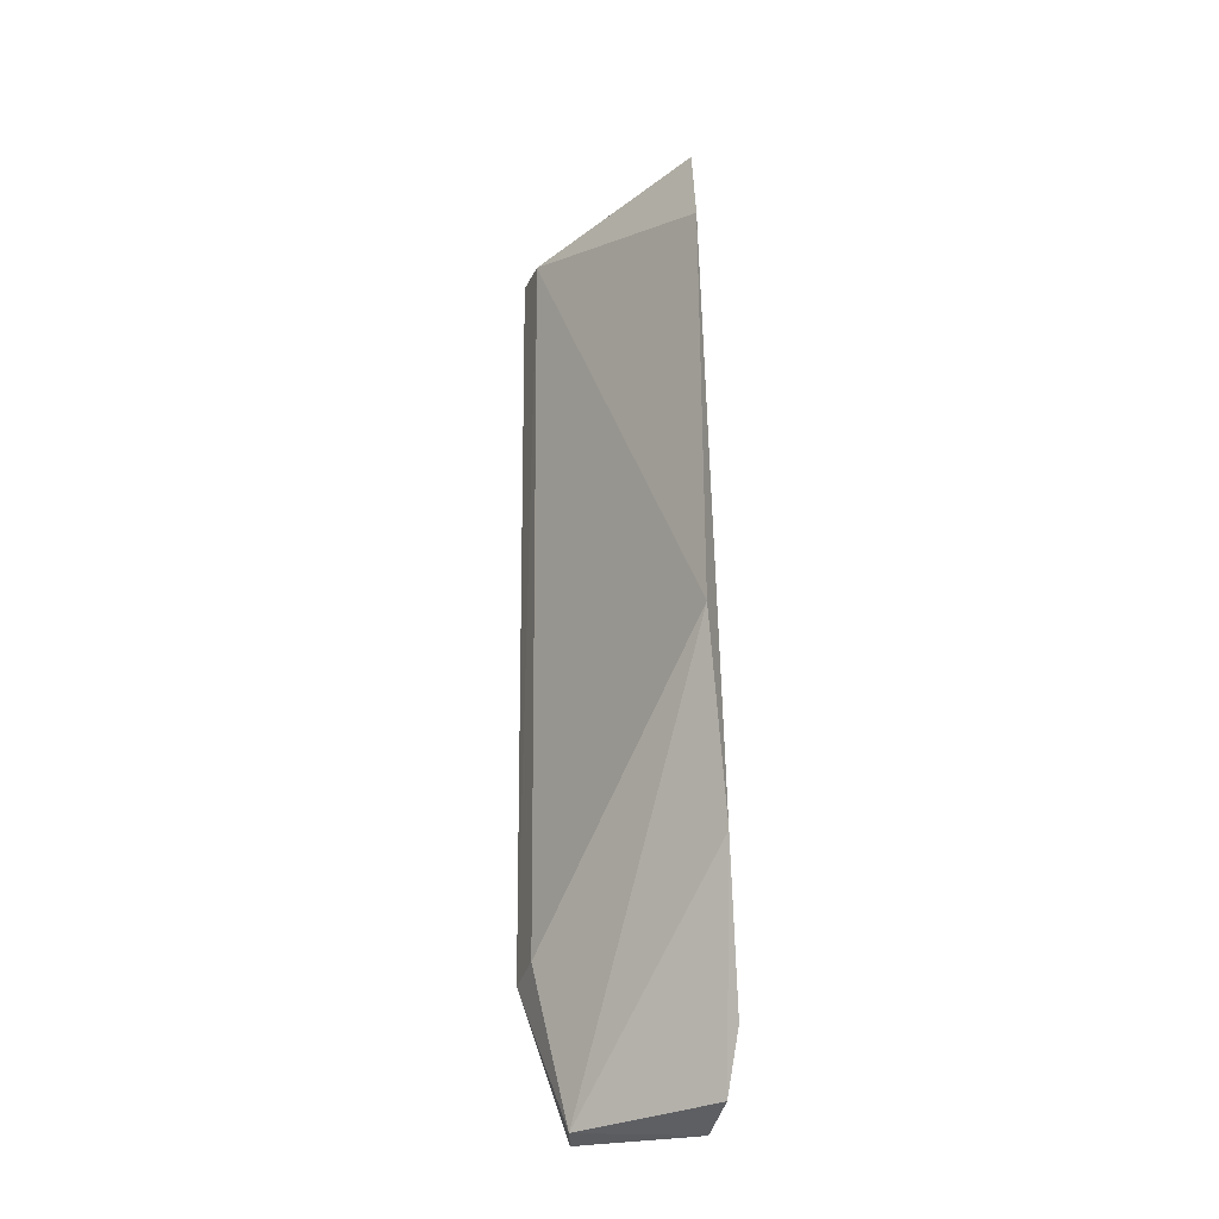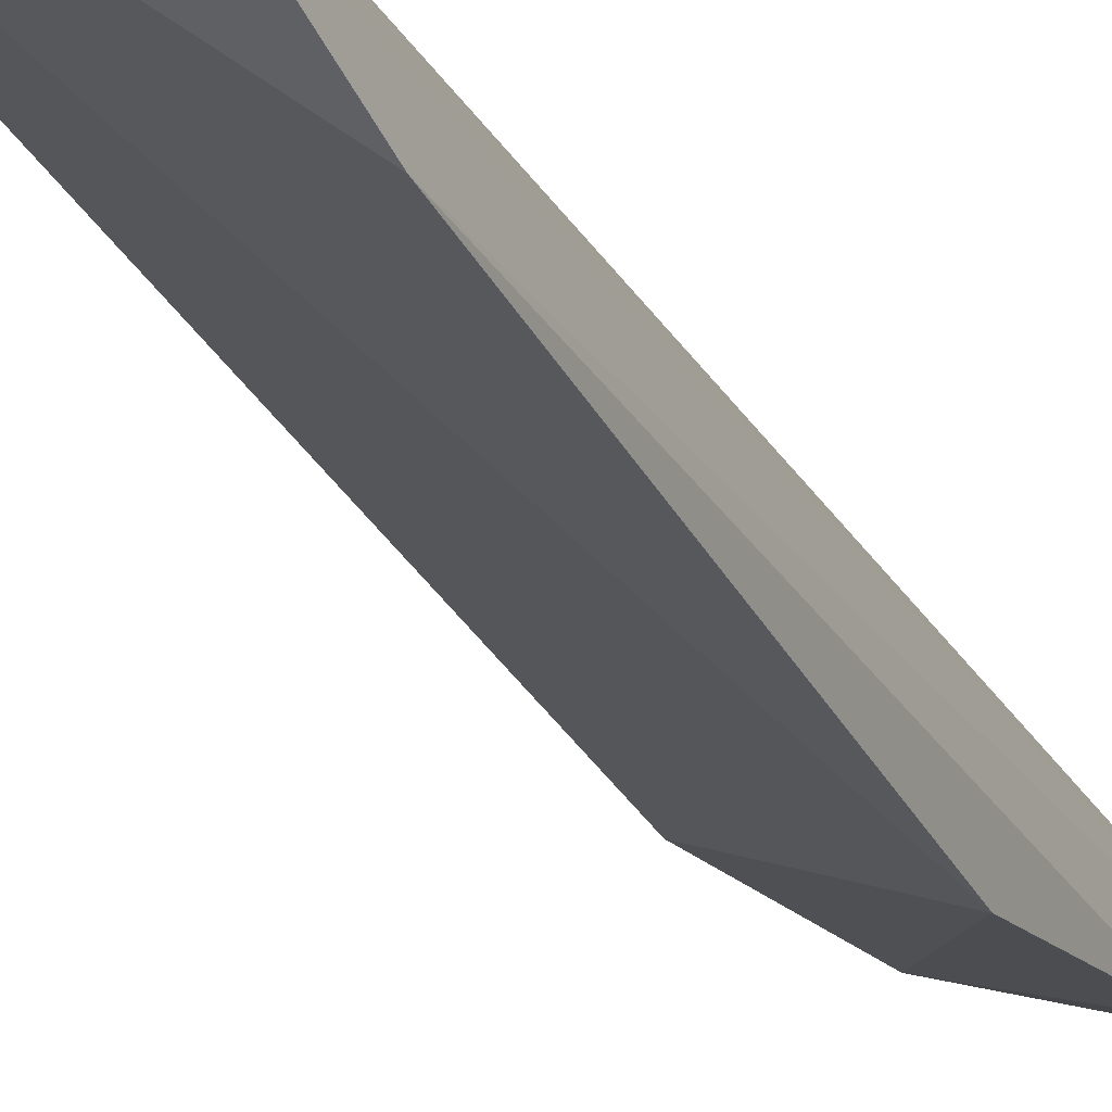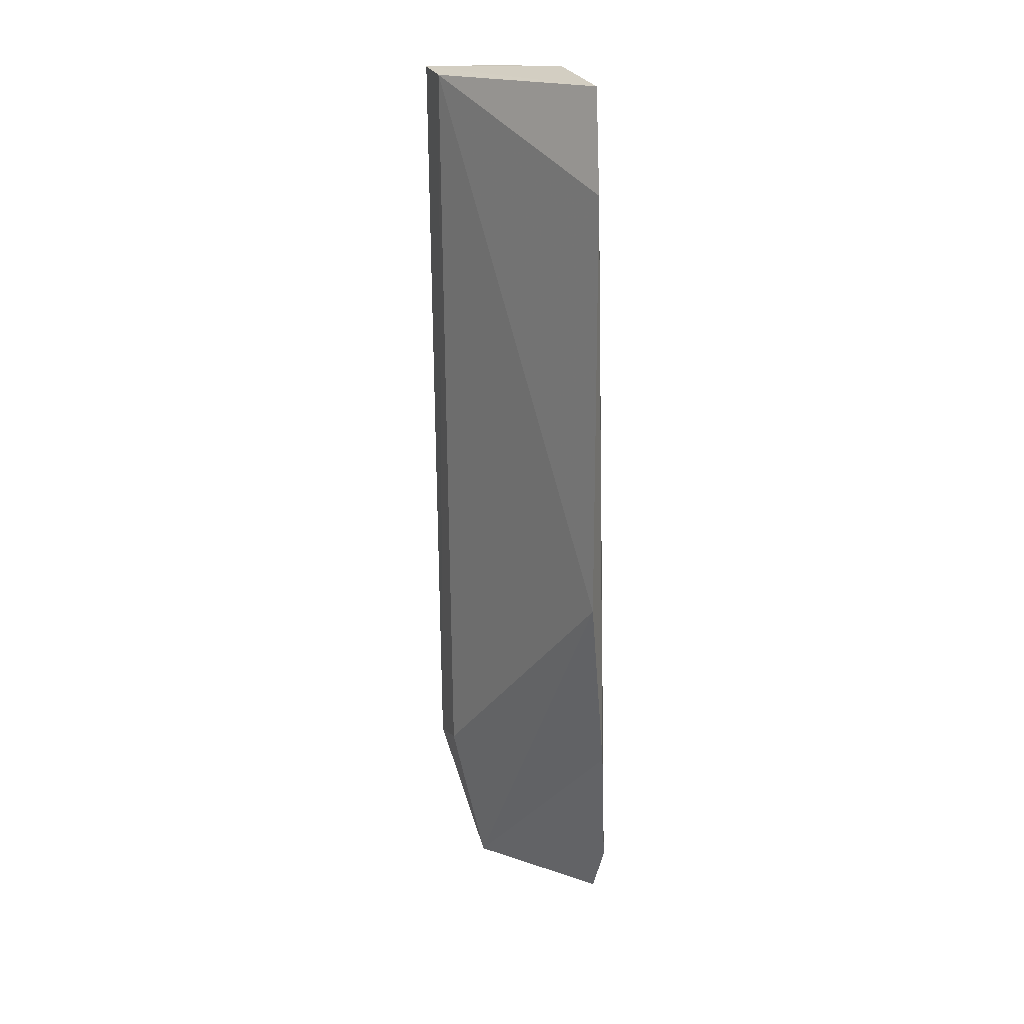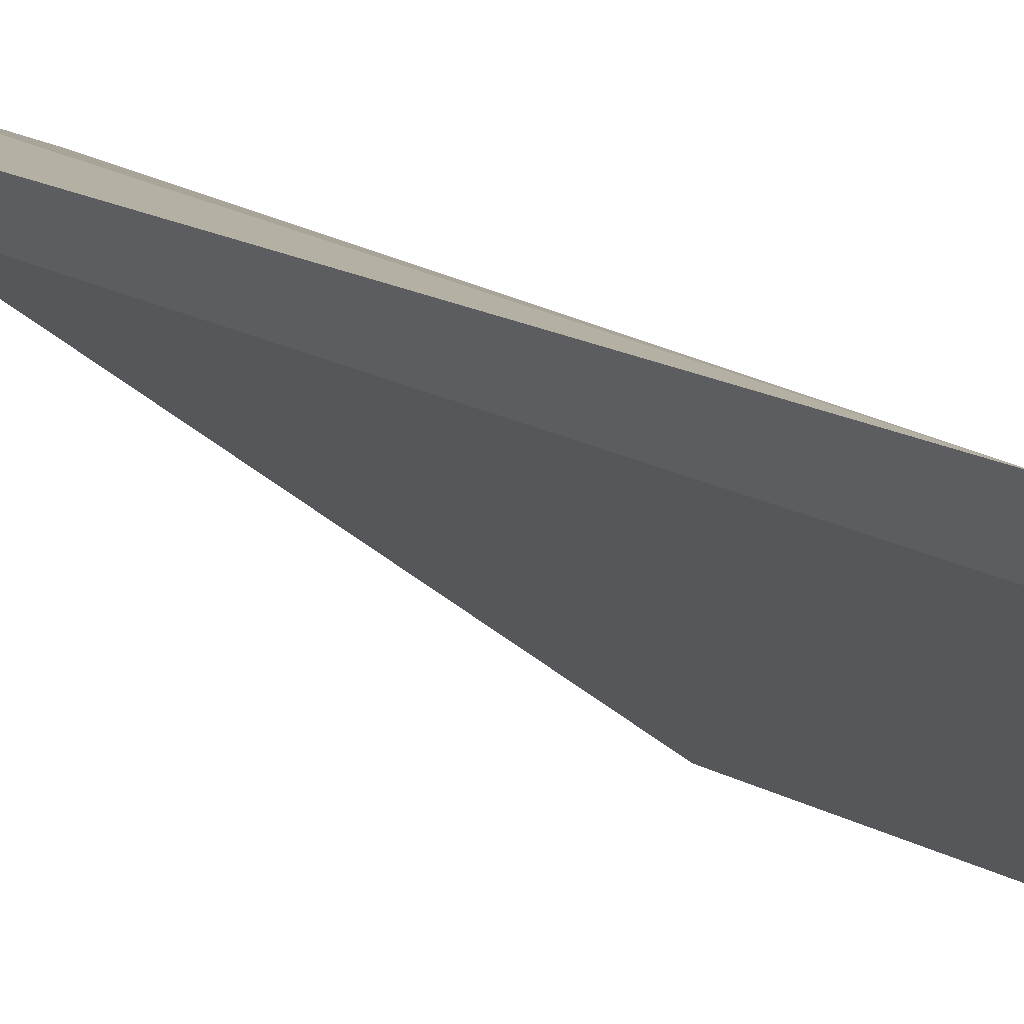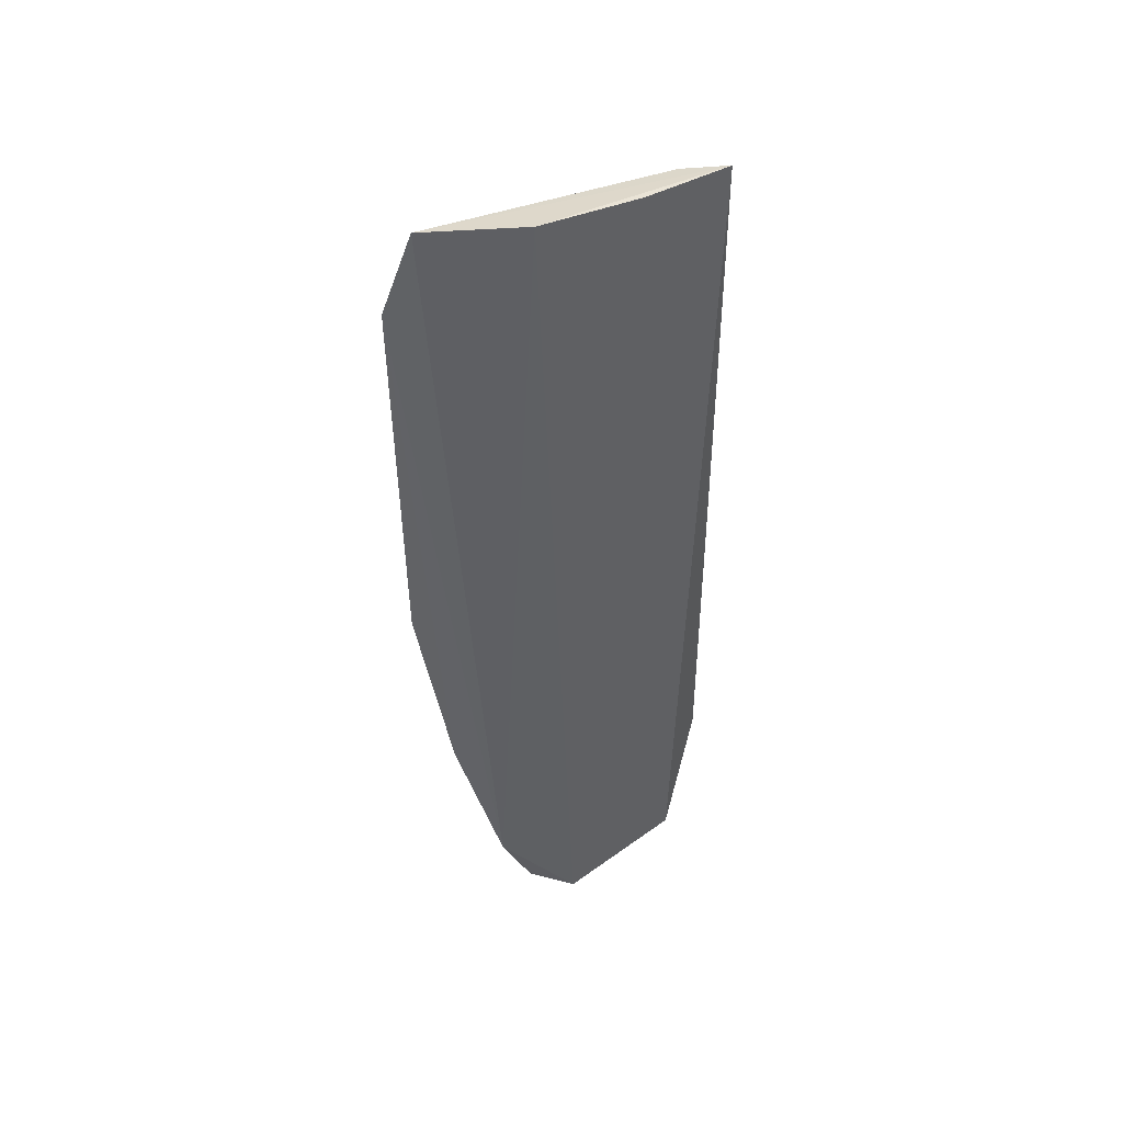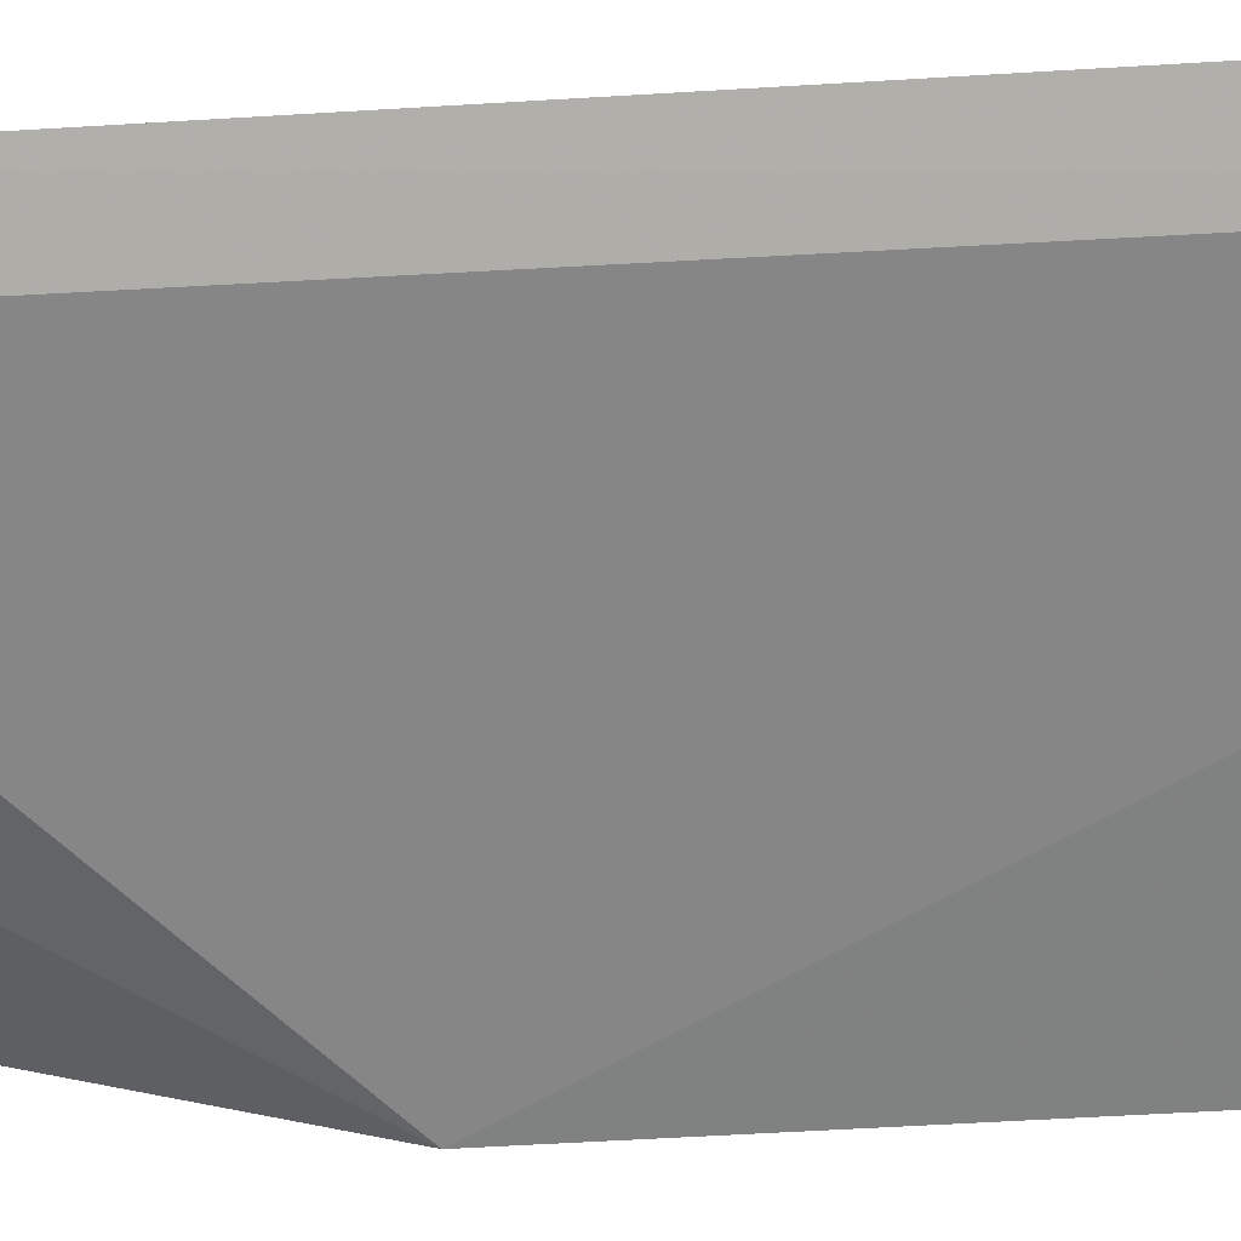
<metadata>
{"format":"obj","ext":"obj","renderer":"f3d","projection":"perspective","resolution":1024,"background":"white","views":[{"elev":-30.1,"azim":-167.0,"up":"+Y"},{"elev":-29.5,"azim":-157.7,"up":"+Z"},{"elev":17.9,"azim":-167.4,"up":"+Y"},{"elev":10.2,"azim":150.1,"up":"+Z"},{"elev":50.7,"azim":-54.5,"up":"+Y"},{"elev":-22.6,"azim":98.8,"up":"+Z"}]}
</metadata>
<code>
v 0.3861 -0.1893 0.02601
v 0.4016 -0.144 0.02491
v 0.4032 0.09891 0.02076
v 0.3525 0.1014 -0.00474
v 0.3335 -0.06634 -0.04102
v 0.3463 -0.1926 0.01283
v 0.3842 -0.1884 0.01698
v 0.396 0.0971 0.009172
v 0.3785 0.1003 0.01049
v 0.3365 0.09737 -0.03118
v 0.3944 -0.1414 0.01368
v 0.3339 -0.1709 -0.008649
v 0.3335 0.06634 -0.04102
v 0.3389 -0.1882 -0.0006273
v 0.3321 -0.1256 -0.02597
f 1 2 3
f 6 1 3
f 7 2 1
f 7 1 6
f 8 3 2
f 9 6 3
f 9 3 4
f 9 4 6
f 10 4 3
f 10 3 8
f 11 7 5
f 11 2 7
f 11 8 2
f 11 5 8
f 12 6 4
f 12 4 10
f 13 10 8
f 13 8 5
f 13 12 10
f 14 7 6
f 14 6 12
f 15 5 7
f 15 14 12
f 15 7 14
f 15 13 5
f 15 12 13

</code>
